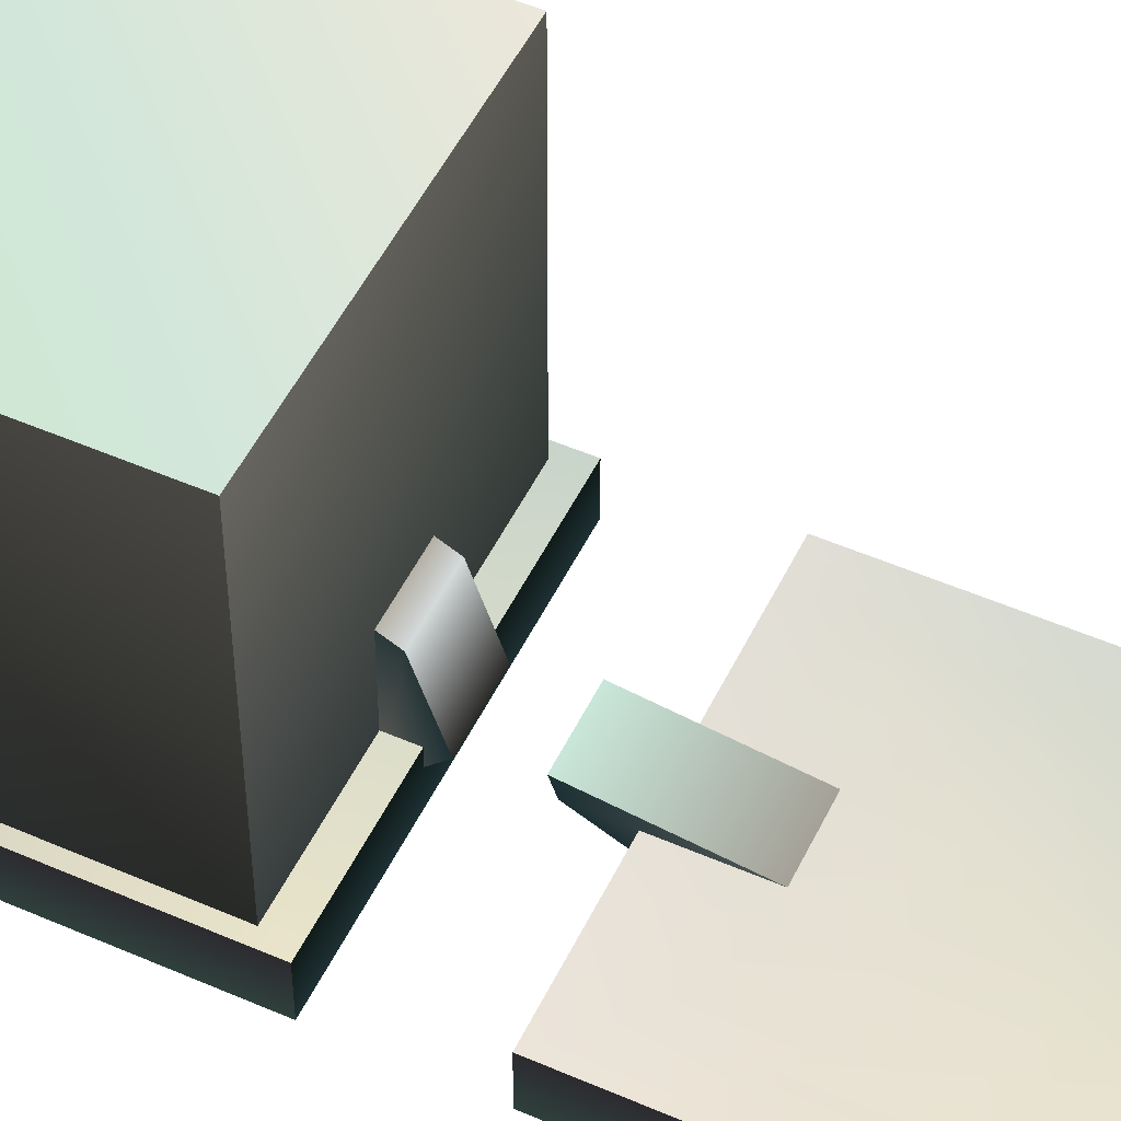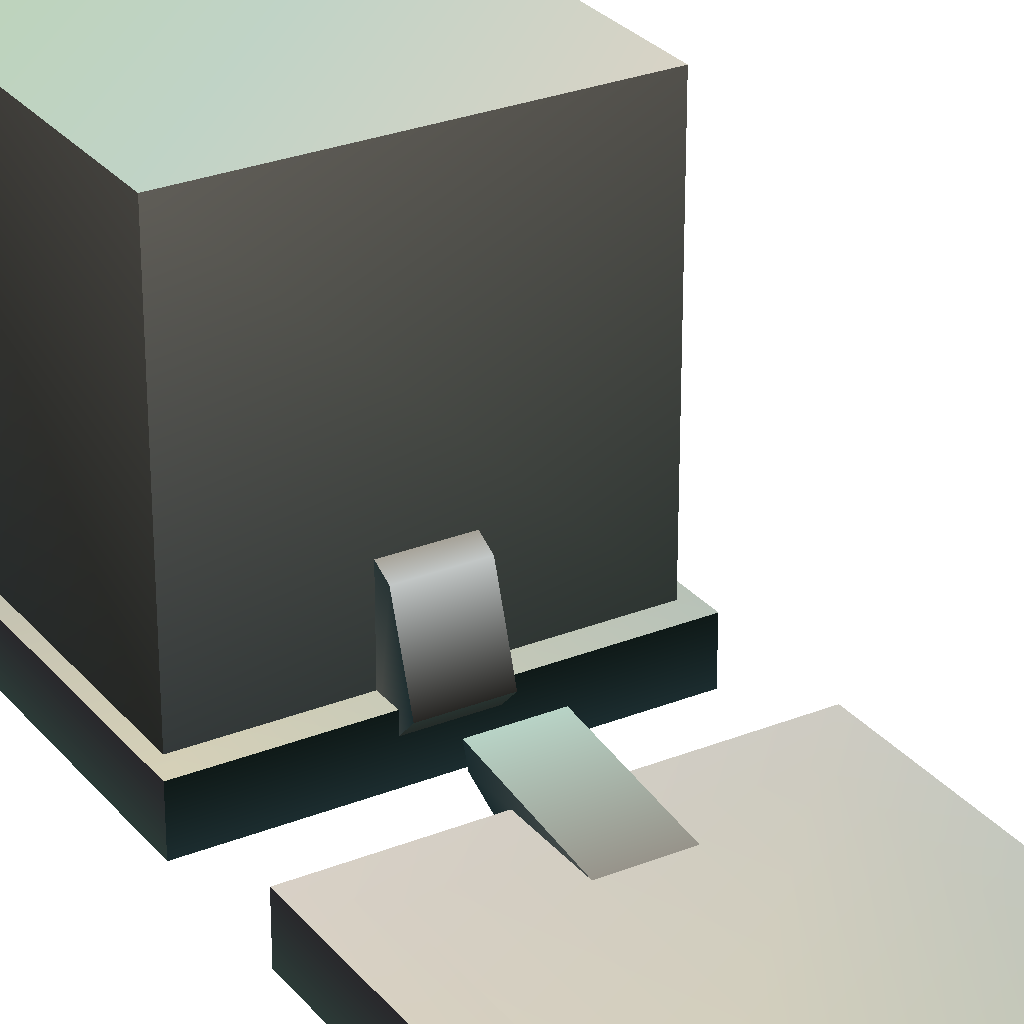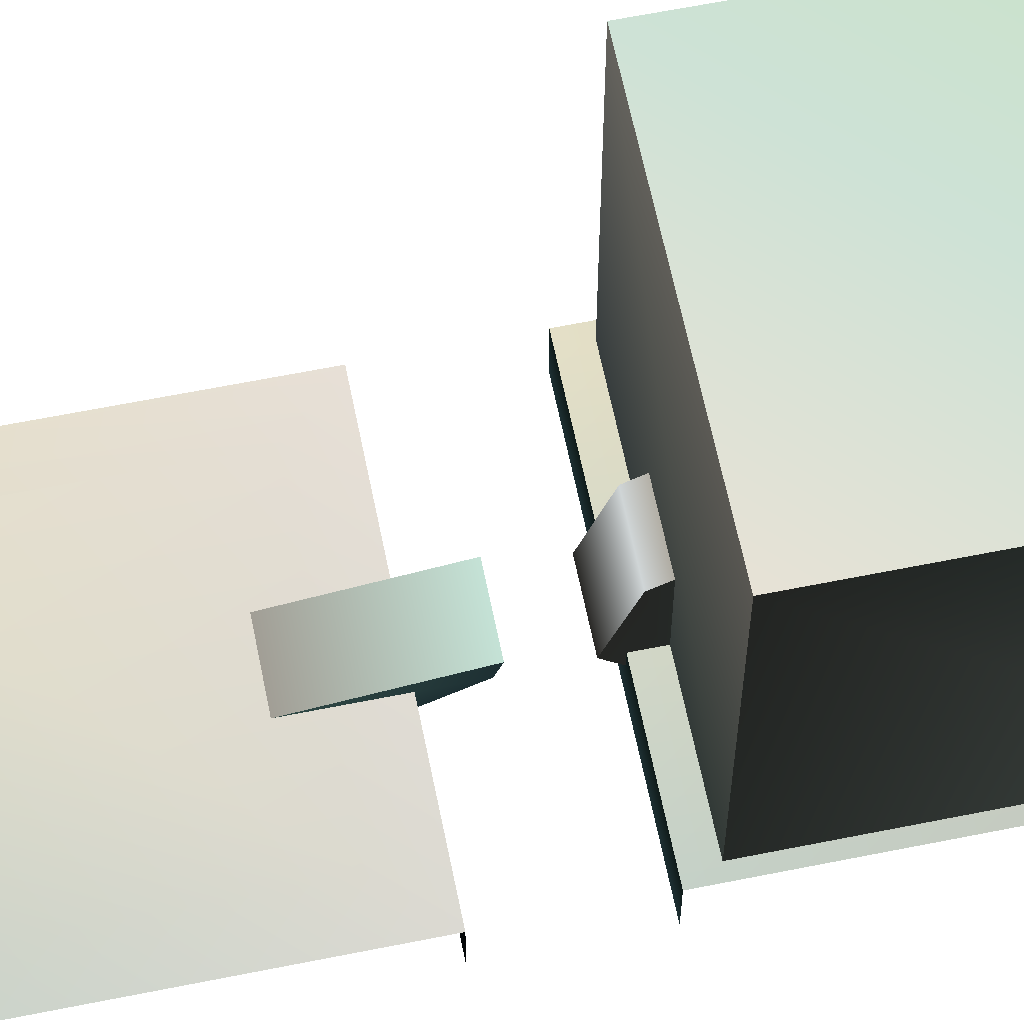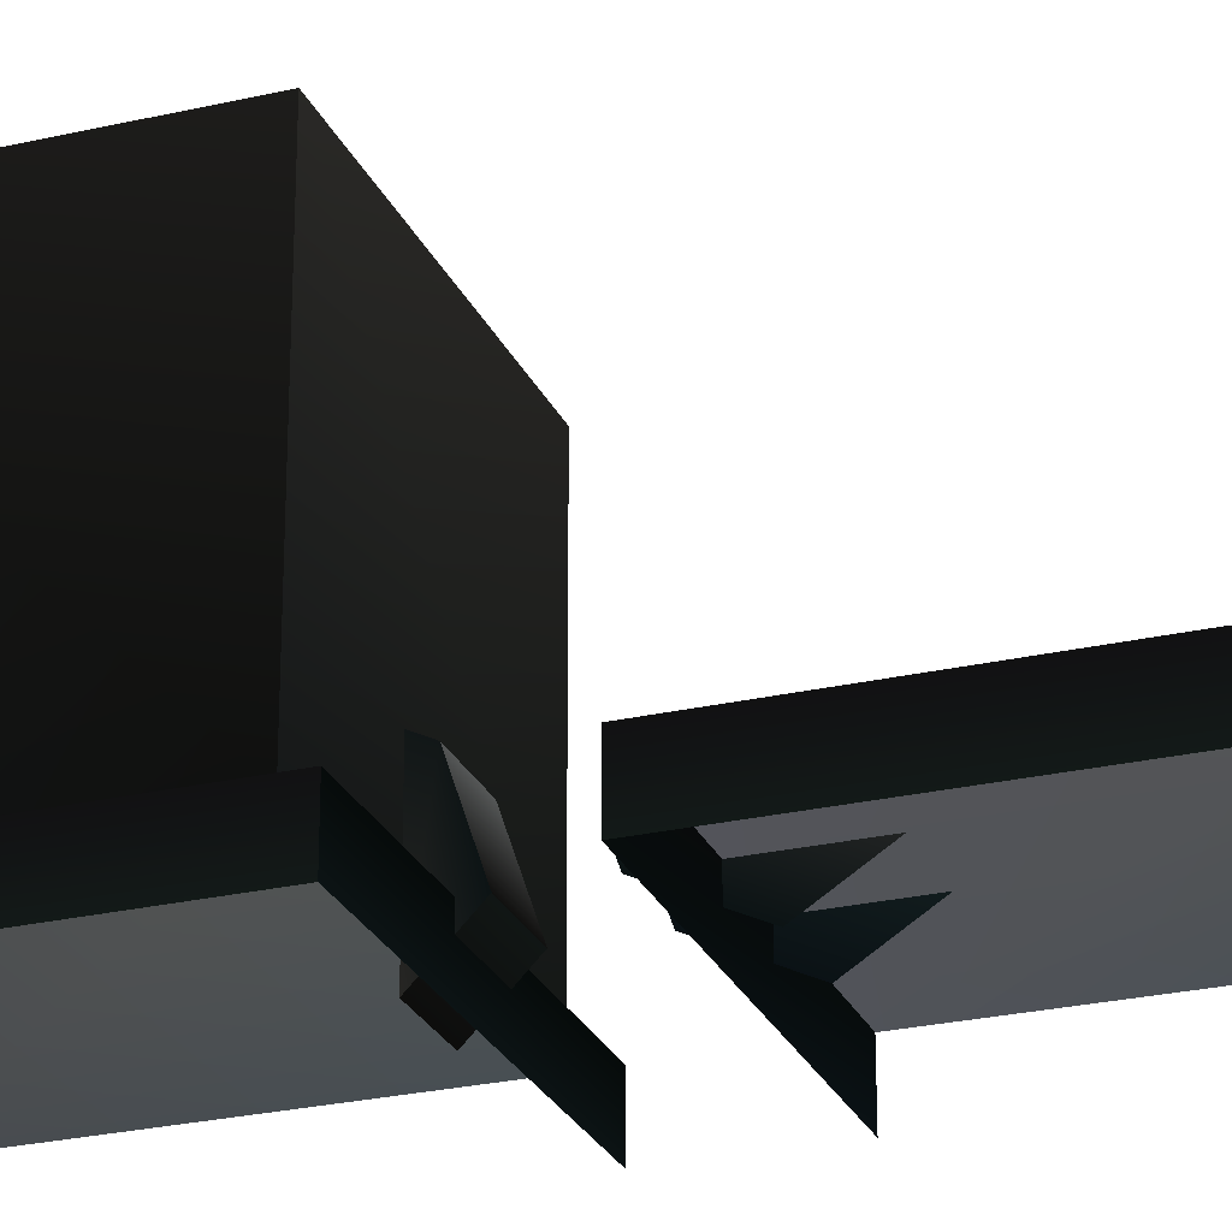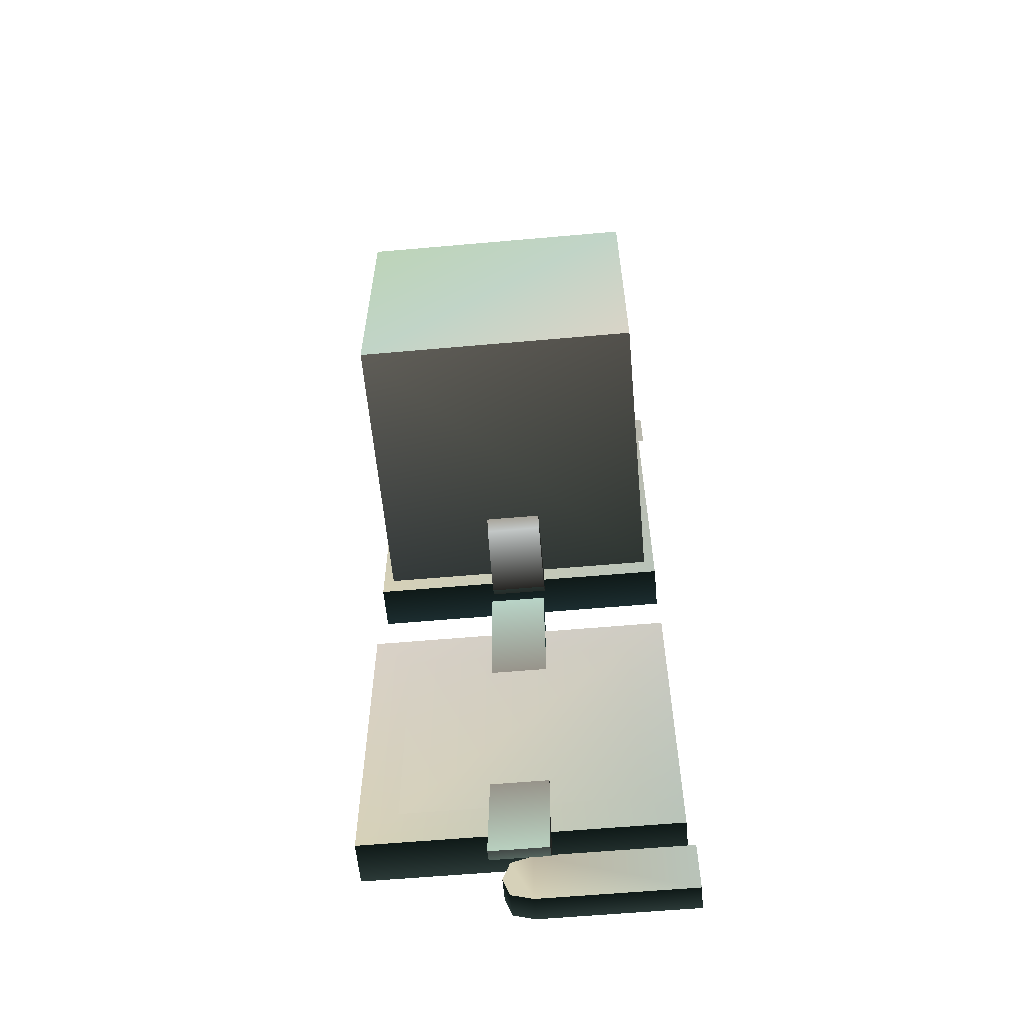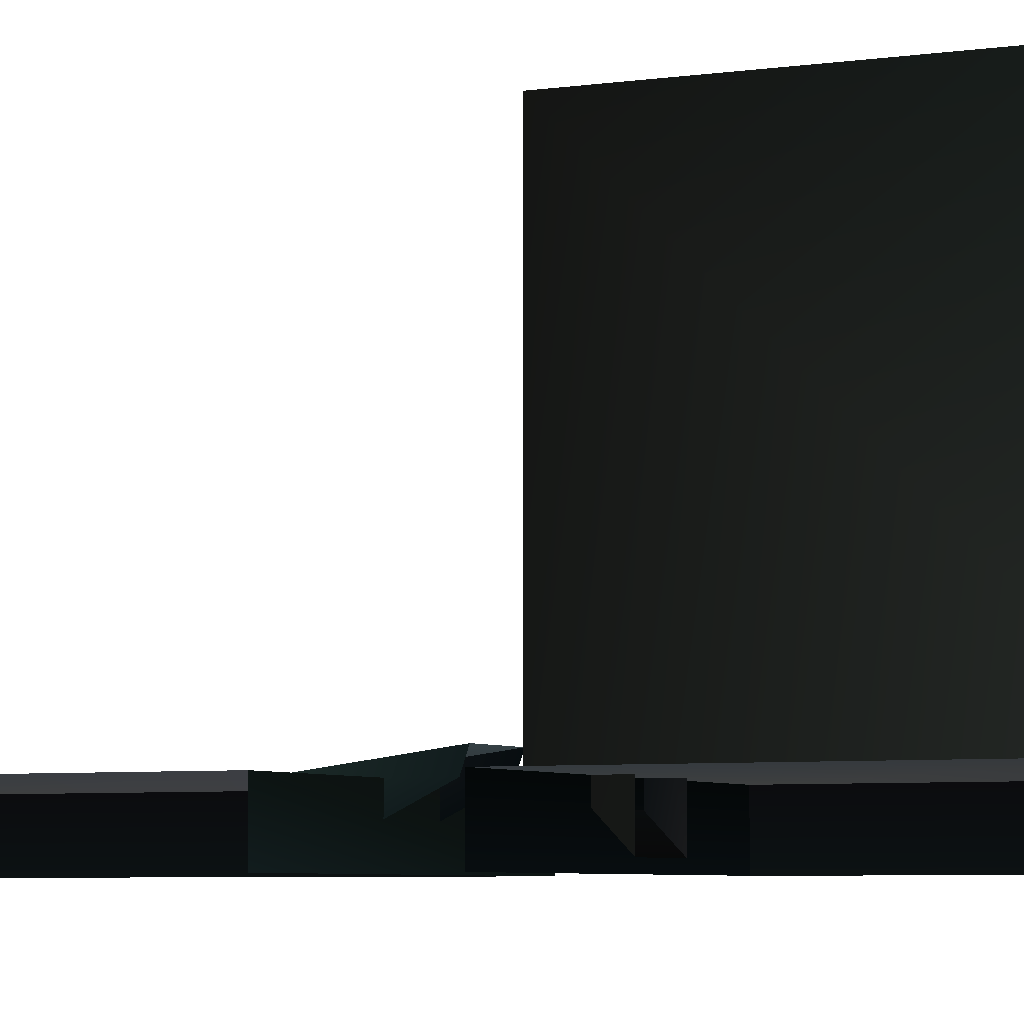
<metadata>
{"format":"obj","ext":"obj","renderer":"f3d","projection":"perspective","resolution":1024,"background":"white","views":[{"elev":51.2,"azim":115.4,"up":"+Y"},{"elev":28.1,"azim":148.9,"up":"+Y"},{"elev":63.1,"azim":-101.5,"up":"+Y"},{"elev":-26.0,"azim":110.2,"up":"+Y"},{"elev":-59.6,"azim":-174.8,"up":"+Z"},{"elev":-5.2,"azim":-64.2,"up":"+Y"}]}
</metadata>
<code>
v -8.225 3.056 -24.13 0.88 0.93 0.93
v -8.225 3.056 -6.875 0.95 0.96 0.97
v 7.9 3.056 -24.13 0.99 0.99 0.95
v 7.9 3.056 -6.875 0.99 0.98 0.99
v 9.838 23.06 4.75 0.31 0.31 0.31
v 9.838 23.06 24.75 0.27 0.27 0.27
v 9.838 3.056 4.75 0.17 0.18 0.18
v 9.838 3.056 24.75 0.19 0.22 0.24
v -10.16 23.06 4.75 0.38 0.38 0.38
v 9.838 23.06 4.75 0.44 0.44 0.44
v -10.16 3.056 4.75 0.21 0.25 0.25
v 9.838 3.056 4.75 0.24 0.27 0.29
v -10.16 23.06 24.75 0.17 0.22 0.22
v -10.16 23.06 4.75 0.15 0.16 0.16
v -10.16 3.056 24.75 0.27 0.31 0.31
v -10.16 3.056 4.75 0.16 0.18 0.18
v 9.838 23.06 24.75 0.16 0.18 0.18
v -10.16 23.06 24.75 0.19 0.26 0.26
v 9.838 3.056 24.75 0.19 0.26 0.27
v -10.16 3.056 24.75 0.35 0.39 0.39
v -10.16 23.06 4.75 1 1 1
v -10.16 23.06 24.75 0.89 1 1
v 9.838 23.06 4.75 0.89 1 1
v 9.838 23.06 24.75 0.87 1 0.93
v -0.9123 1.842 -31.82 0.07 0.12 0.12
v -0.9123 0.1383 -31.82 0.2 0.27 0.28
v -11.41 0.1383 -31.82 0.2 0.27 0.28
v 0.5877 0.1383 -31.32 0.2 0.27 0.28
v 0.5877 1.842 -31.32 0.07 0.12 0.12
v 1.088 1.842 -29.82 0.07 0.12 0.12
v 1.088 0.1383 -29.82 0.2 0.28 0.28
v 0.5877 1.842 -28.32 0.07 0.12 0.12
v 0.5877 0.1383 -28.32 0.2 0.28 0.28
v -0.9123 1.842 31.18 0.85 0.87 0.87
v -11.41 1.842 27.18 0.85 0.87 0.87
v -11.41 1.842 31.18 0.85 0.87 0.87
v -0.9123 1.842 27.18 0.87 0.86 0.82
v 0.5877 1.842 30.68 0.85 0.87 0.87
v 0.5877 1.842 27.68 0.85 0.87 0.87
v 1.088 1.842 29.18 0.85 0.87 0.87
v 1.088 1.842 29.18 0.07 0.12 0.12
v 0.5877 0.1383 27.68 0.19 0.27 0.28
v 0.5877 1.842 27.68 0.07 0.12 0.12
v 1.088 0.1383 29.18 0.19 0.27 0.28
v 0.5877 1.842 30.68 0.07 0.12 0.12
v 0.5877 0.1383 30.68 0.19 0.27 0.28
v -0.9123 0.1383 31.18 0.19 0.27 0.28
v -0.9123 1.842 -27.82 0.87 0.86 0.82
v -11.41 1.842 -31.82 0.85 0.92 0.93
v -11.41 1.842 -27.82 0.85 0.92 0.93
v -0.9123 1.842 -31.82 0.99 0.99 0.93
v 0.5877 1.842 -28.32 0.99 0.99 0.93
v 0.5877 1.842 -31.32 0.99 0.99 0.93
v 1.088 1.842 -29.82 0.99 0.99 0.93
v -11.41 1.842 -31.82 0.07 0.12 0.12
v -0.9123 1.842 31.18 0.07 0.12 0.12
v -11.41 1.842 31.18 0.07 0.12 0.12
v -0.9123 0.1383 31.18 0.19 0.27 0.28
v -11.41 0.1383 31.18 0.19 0.27 0.28
v -0.9123 1.842 31.18 0.07 0.12 0.12
v 10.59 3.056 3.25 0.19 0.19 0.22
v 10.59 3.056 26.25 0.19 0.19 0.22
v 10.59 -0 3.25 0.2 0.28 0.28
v 10.59 -1e-06 26.25 0.2 0.28 0.28
v -10.91 3.056 3.25 0.07 0.12 0.12
v 10.59 3.056 3.25 0.07 0.12 0.12
v -10.91 -0 3.25 0.13 0.21 0.24
v 10.59 -0 3.25 0.13 0.21 0.24
v 10.59 3.056 26.25 0.11 0.12 0.12
v -10.91 3.056 26.25 0.11 0.12 0.12
v 10.59 -1e-06 26.25 0.19 0.27 0.28
v -10.91 -1e-06 26.25 0.37 0.41 0.41
v 10.59 3.056 -27 0.19 0.19 0.22
v 10.59 3.056 -4 0.19 0.19 0.22
v 10.59 1e-06 -27 0.2 0.28 0.28
v 10.59 0 -4 0.2 0.28 0.28
v -10.91 3.056 -27 0.07 0.12 0.12
v 10.59 3.056 -27 0.07 0.12 0.12
v -10.91 1e-06 -27 0.2 0.27 0.28
v 10.59 1e-06 -27 0.2 0.27 0.28
v 10.59 3.056 -4 0.11 0.12 0.12
v -10.91 3.056 -4 0.09 0.15 0.15
v 10.59 0 -4 0.09 0.15 0.15
v -10.91 0 -4 0.13 0.21 0.24
v -2.162 7.556 25.75 0.9 0.94 1
v 1.838 7.556 25.75 0.9 0.94 1
v 1.838 8.056 24.75 0.46 0.46 0.46
v 1.838 3.056 27.25 0.2 0.3 0.31
v -2.162 3.056 27.25 0.21 0.33 0.33
v 1.838 7.556 3.75 0.9 0.94 1
v -2.162 7.556 3.75 0.9 0.94 1
v -2.162 8.056 4.75 0.76 0.76 0.76
v -2.162 3.056 2.25 0.18 0.18 0.18
v 1.838 3.056 2.25 0.18 0.18 0.18
v 1.838 3.048 -29.29 0.39 0.47 0.47
v -2.162 3.048 -29.29 0.39 0.47 0.47
v -2.162 4.105 -29.66 0.31 0.35 0.36
v -2.162 0.9742 -25.02 0.18 0.18 0.18
v 1.838 0.9742 -25.02 0.18 0.18 0.18
v 1.838 7.556 3.75 0.19 0.25 0.27
v 1.838 8.056 4.75 0.19 0.25 0.27
v 1.838 0.5 4.75 0.41 0.41 0.41
v -2.162 4.105 -29.66 0.85 0.98 0.96
v -2.162 3.062 -21.72 0.7 0.7 0.7
v 1.838 4.105 -29.66 0.85 0.98 0.96
v 1.838 3.062 -21.72 0.7 0.7 0.7
v -2.162 3.061 -8.876 0.21 0.33 0.33
v -2.162 0.9741 -5.576 0.13 0.21 0.24
v -2.162 3.048 -1.31 0.13 0.21 0.24
v -2.162 3.048 -1.31 0.13 0.21 0.24
v -2.162 4.105 -0.9448 0.13 0.21 0.24
v -2.162 3.061 -8.876 0.21 0.33 0.33
v 1.838 3.048 -1.31 0.13 0.21 0.24
v 1.838 0.9741 -5.576 0.13 0.21 0.24
v 1.838 3.061 -8.876 0.35 0.38 0.4
v 1.838 3.062 -21.72 0.41 0.41 0.41
v 1.838 0.9742 -25.02 0.42 0.42 0.42
v 1.838 3.048 -29.29 0.13 0.21 0.24
v 1.838 3.061 -8.876 0.35 0.38 0.4
v 1.838 4.105 -0.9448 0.13 0.21 0.24
v 1.838 3.048 -1.31 0.13 0.21 0.24
v -2.162 0.5 24.75 0.21 0.33 0.33
v -2.162 3.056 27.25 0.13 0.21 0.24
v -2.162 7.556 25.75 0.13 0.21 0.24
v 1.838 0.5 24.75 0.35 0.38 0.4
v 1.838 8.056 24.75 0.13 0.21 0.24
v 1.838 7.556 25.75 0.13 0.21 0.24
v -2.162 8.056 24.75 0.45 0.46 0.46
v 1.838 3.056 27.25 0.33 0.42 0.42
v -2.162 3.056 27.25 0.33 0.42 0.42
v 1.838 0.5 24.75 0.2 0.29 0.3
v -2.162 0.5 24.75 0.2 0.3 0.31
v 1.838 7.556 25.75 0.13 0.21 0.24
v 1.838 3.056 27.25 0.13 0.21 0.24
v 1.838 0.5 24.75 0.35 0.38 0.4
v -2.162 7.556 25.75 0.13 0.21 0.24
v -2.162 8.056 24.75 0.13 0.21 0.24
v -2.162 0.5 24.75 0.21 0.33 0.33
v 1.838 0.5 4.75 0.41 0.41 0.41
v 1.838 3.056 2.25 0.13 0.21 0.24
v 1.838 7.556 3.75 0.19 0.25 0.27
v -2.162 0.5 4.75 0.16 0.18 0.18
v -2.162 8.056 4.75 0.16 0.18 0.18
v -2.162 7.556 3.75 0.16 0.17 0.17
v 1.838 8.056 4.75 0.78 0.78 0.78
v -2.162 3.056 2.25 0.18 0.24 0.24
v 1.838 3.056 2.25 0.18 0.24 0.24
v -2.162 0.5 4.75 0.15 0.15 0.15
v 1.838 0.5 4.75 0.15 0.15 0.15
v -2.162 7.556 3.75 0.16 0.17 0.17
v -2.162 3.056 2.25 0.16 0.17 0.17
v -2.162 0.5 4.75 0.16 0.18 0.18
v -2.162 4.105 -0.9448 0.85 1 1
v 1.838 4.105 -0.9448 0.85 1 1
v -2.162 3.061 -8.876 0.7 0.7 0.7
v 1.838 3.061 -8.876 0.7 0.7 0.7
v 1.838 3.048 -29.29 0.13 0.21 0.24
v 1.838 4.105 -29.66 0.16 0.24 0.26
v 1.838 3.062 -21.72 0.41 0.41 0.41
v -2.162 3.048 -29.29 0.16 0.17 0.17
v -2.162 0.9742 -25.02 0.16 0.17 0.17
v -2.162 3.062 -21.72 0.16 0.18 0.18
v 1.838 4.105 -29.66 0.31 0.35 0.36
v -2.162 3.062 -21.72 0.16 0.18 0.18
v -2.162 4.105 -29.66 0.16 0.18 0.18
v -2.162 3.048 -29.29 0.16 0.17 0.17
v -8.225 3.056 -24.13 0.88 0.93 0.93
v -10.91 3.056 -27 0.85 0.92 0.93
v -8.225 3.056 -6.875 0.95 0.96 0.97
v 10.59 3.056 -27 0.99 0.99 0.93
v 7.9 3.056 -24.13 0.98 0.98 0.94
v 10.59 3.056 -4 1 0.99 1
v 7.9 3.056 -6.875 0.99 0.98 0.99
v -10.91 3.056 -4 0.95 0.96 0.98
v -10.91 3.056 3.25 0.85 0.92 0.93
v -10.91 3.056 26.25 0.85 0.87 0.87
v 10.59 3.056 3.25 0.99 0.99 0.93
v 10.59 3.056 26.25 0.85 0.87 0.87
f 61 62 63
f 64 63 62
f 65 66 67
f 68 67 66
f 69 70 71
f 72 71 70
f 73 74 75
f 76 75 74
f 77 78 79
f 80 79 78
f 81 82 83
f 84 83 82
f 1 2 3
f 4 3 2
f 85 86 87
f 85 88 86
f 89 88 85
f 90 91 92
f 90 93 91
f 94 93 90
f 95 96 97
f 95 98 96
f 99 98 95
f 100 101 102
f 103 104 105
f 106 105 104
f 107 108 109
f 110 111 112
f 113 114 115
f 116 117 118
f 119 120 121
f 122 123 124
f 125 126 127
f 128 85 87
f 129 130 131
f 132 131 130
f 133 134 135
f 136 137 138
f 139 140 141
f 142 143 144
f 145 90 92
f 146 147 148
f 149 148 147
f 150 151 152
f 153 154 155
f 156 155 154
f 157 158 159
f 160 161 162
f 163 95 97
f 164 165 166
f 25 26 27
f 25 28 26
f 29 28 25
f 29 30 28
f 31 32 33
f 31 30 32
f 28 30 31
f 34 35 36
f 34 37 35
f 38 37 34
f 38 39 37
f 40 39 38
f 41 42 43
f 41 44 42
f 45 44 41
f 45 46 44
f 47 46 45
f 48 49 50
f 48 51 49
f 52 51 48
f 52 53 51
f 54 53 52
f 27 55 25
f 56 57 58
f 59 58 57
f 60 47 45
f 5 6 7
f 8 7 6
f 9 10 11
f 12 11 10
f 13 14 15
f 16 15 14
f 17 18 19
f 20 19 18
f 21 22 23
f 24 23 22
f 167 168 169
f 167 170 168
f 171 170 167
f 171 172 170
f 173 172 171
f 173 174 172
f 169 174 173
f 169 168 174
f 175 176 177
f 178 177 176

</code>
